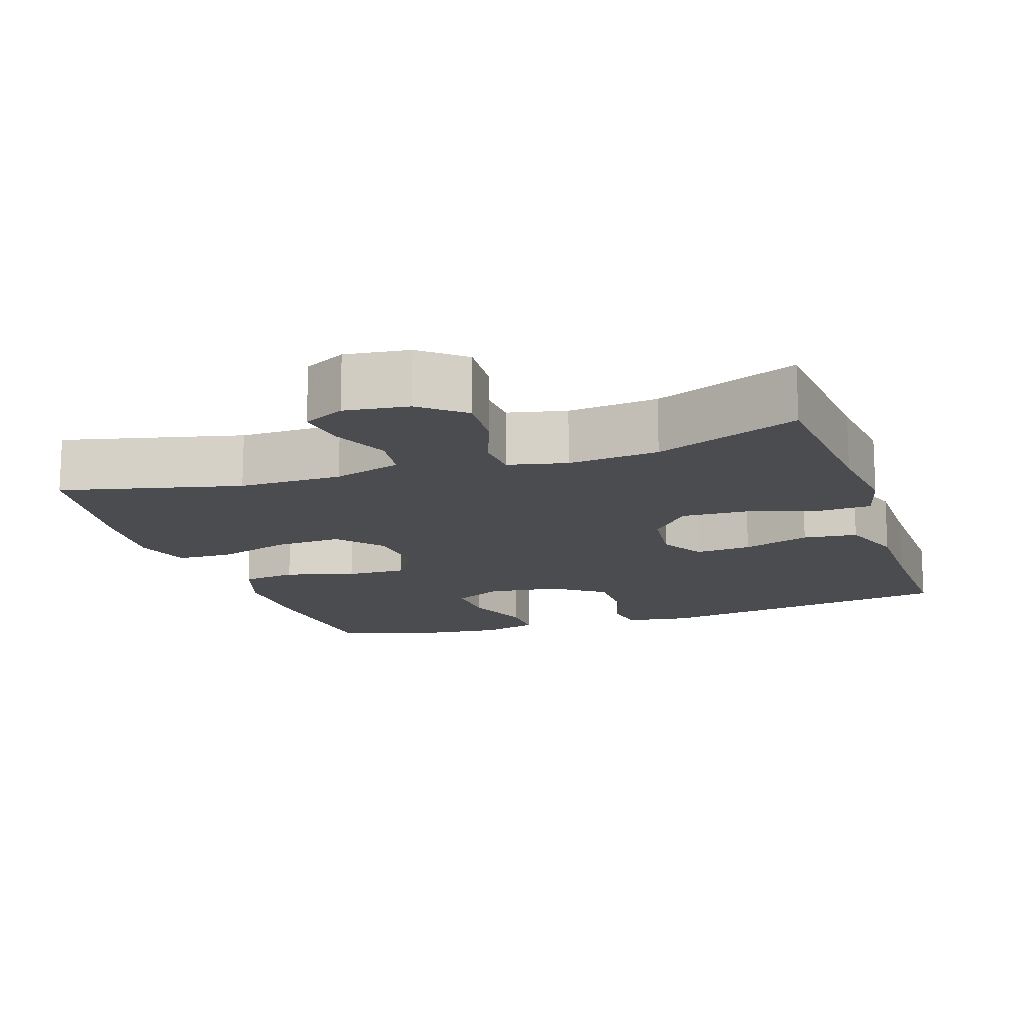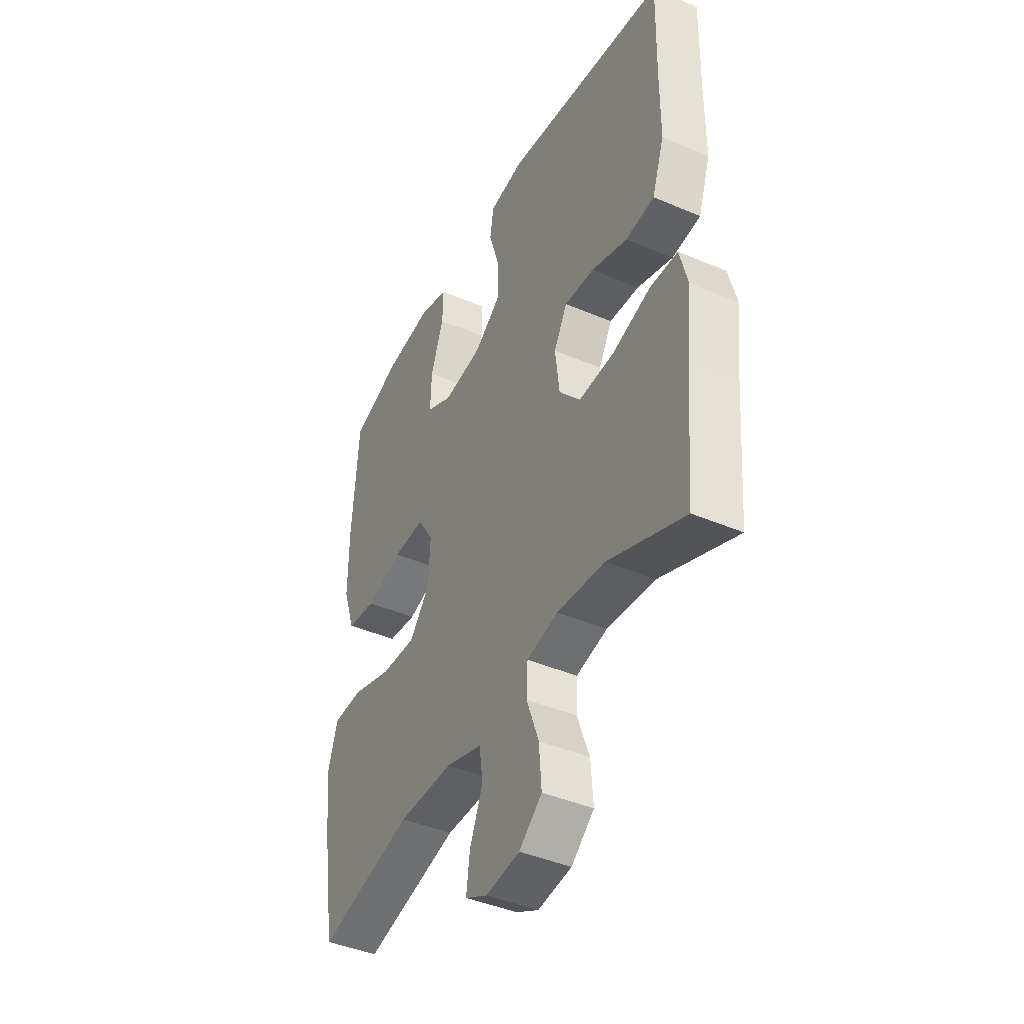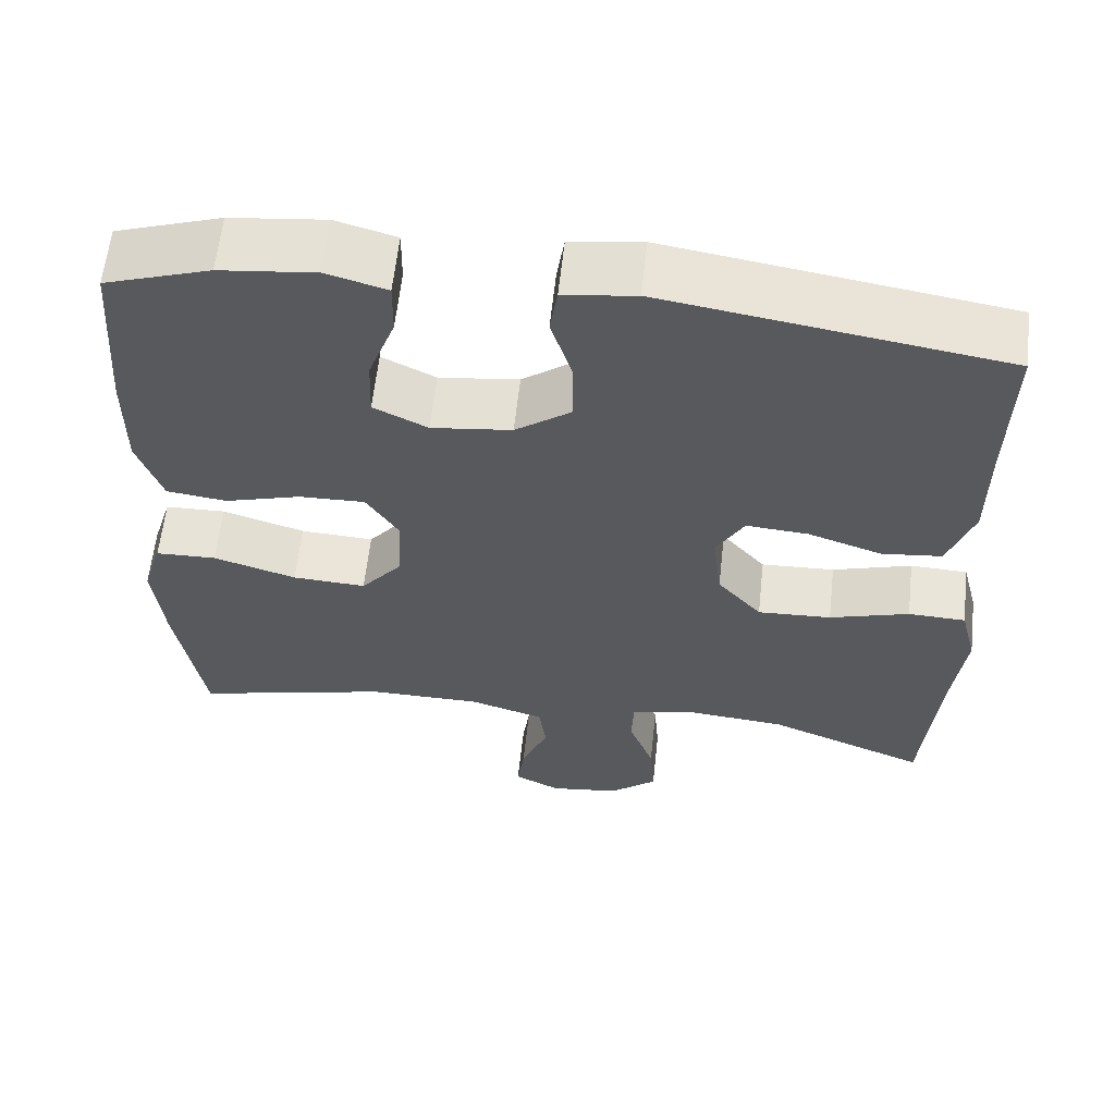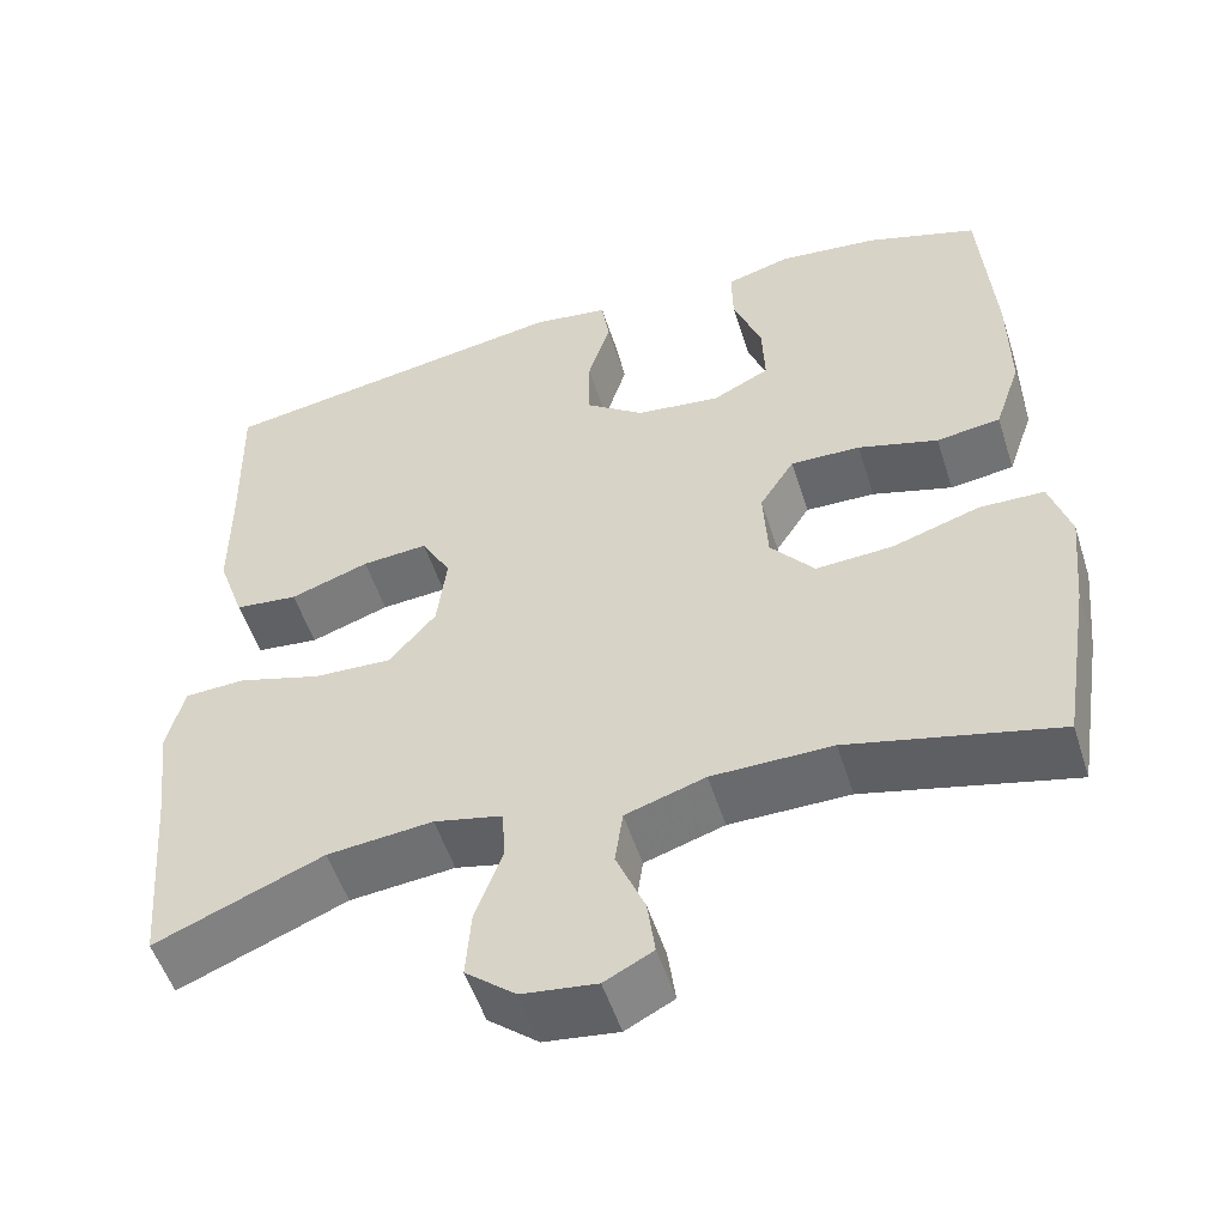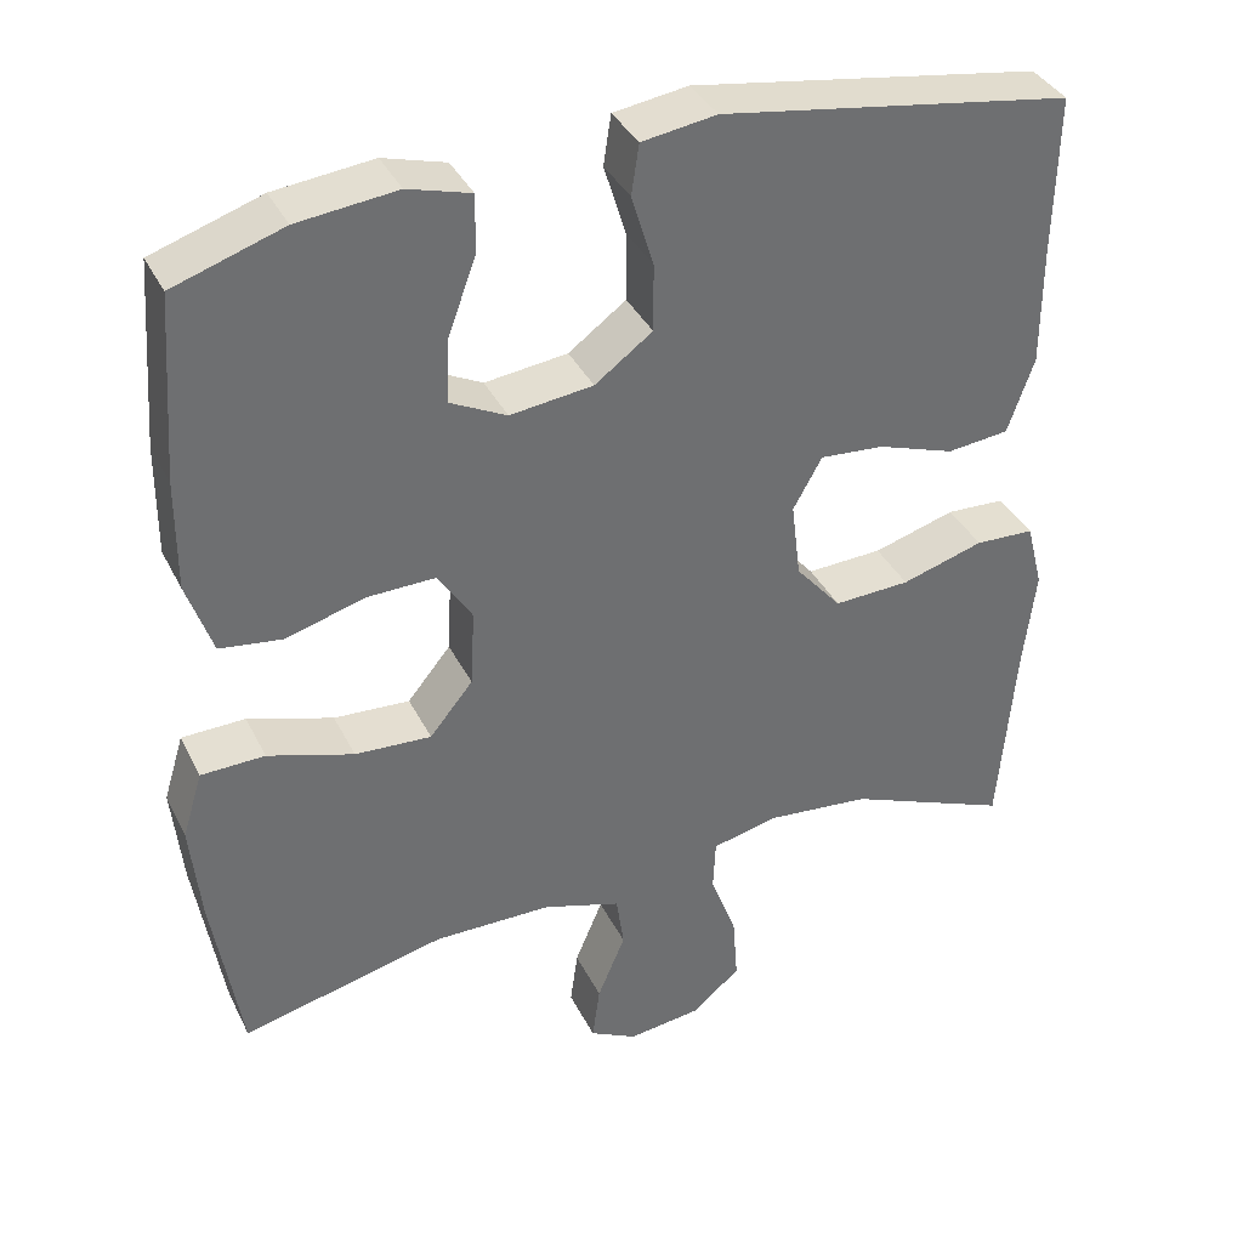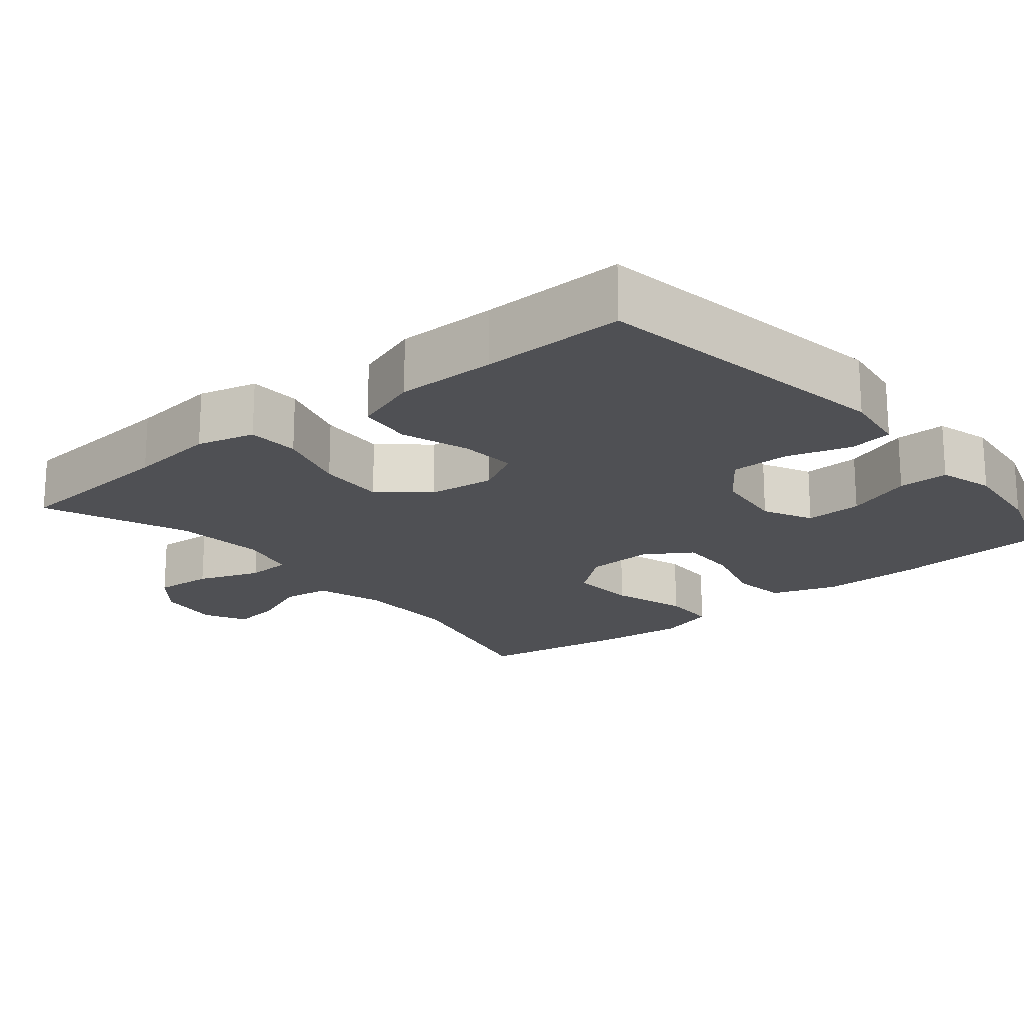
<metadata>
{"format":"obj","ext":"obj","renderer":"f3d","projection":"perspective","resolution":1024,"background":"white","views":[{"elev":-14.7,"azim":-161.4,"up":"+Y"},{"elev":-42.4,"azim":-117.1,"up":"+Z"},{"elev":60.6,"azim":-173.8,"up":"+Z"},{"elev":-52.8,"azim":17.6,"up":"+Z"},{"elev":37.1,"azim":156.0,"up":"+Z"},{"elev":-19.2,"azim":-50.5,"up":"+Y"}]}
</metadata>
<code>
v -0.5 0.07 -0.5
v -0.519 0.07 -0.269
v -0.533 0.07 -0.15
v -0.513 0.07 -0.072
v -0.443 0.07 -0.069
v -0.346 0.07 -0.098
v -0.256 0.07 -0.102
v -0.202 0.07 -0.039
v -0.191 0.07 0.051
v -0.225 0.07 0.112
v -0.301 0.07 0.106
v -0.392 0.07 0.075
v -0.465 0.07 0.083
v -0.496 0.07 0.172
v -0.496 0.07 0.307
v -0.5 0.07 0.5
v -0.086 0.07 0.566
v 0.002 0.07 0.553
v 0.011 0.07 0.494
v -0.015 0.07 0.409
v -0.015 0.07 0.329
v 0.053 0.07 0.279
v 0.151 0.07 0.267
v 0.217 0.07 0.3
v 0.214 0.07 0.377
v 0.181 0.07 0.467
v 0.18 0.07 0.535
v 0.254 0.07 0.556
v 0.371 0.07 0.543
v 0.5 0.07 0.5
v 0.516 0.07 0.283
v 0.517 0.07 0.152
v 0.487 0.07 0.064
v 0.413 0.07 0.054
v 0.32 0.07 0.081
v 0.239 0.07 0.083
v 0.199 0.07 0.02
v 0.204 0.07 -0.071
v 0.255 0.07 -0.133
v 0.345 0.07 -0.128
v 0.446 0.07 -0.096
v 0.521 0.07 -0.098
v 0.545 0.07 -0.176
v 0.533 0.07 -0.296
v 0.5 0.07 -0.5
v 0.259 0.07 -0.442
v 0.12 0.07 -0.443
v 0.028 0.07 -0.472
v 0.019 0.07 -0.536
v 0.052 0.07 -0.615
v 0.061 0.07 -0.681
v 0.005 0.07 -0.71
v -0.081 0.07 -0.699
v -0.139 0.07 -0.651
v -0.133 0.07 -0.572
v -0.102 0.07 -0.488
v -0.105 0.07 -0.427
v -0.184 0.07 -0.409
v -0.306 0.07 -0.421
v -0.5 0 -0.5
v -0.519 0 -0.269
v -0.533 0 -0.15
v -0.513 0 -0.072
v -0.443 0 -0.069
v -0.346 0 -0.098
v -0.256 0 -0.102
v -0.202 0 -0.039
v -0.191 0 0.051
v -0.225 0 0.112
v -0.301 0 0.106
v -0.392 0 0.075
v -0.465 0 0.083
v -0.496 0 0.172
v -0.496 0 0.307
v -0.5 0 0.5
v -0.086 0 0.566
v 0.002 0 0.553
v 0.011 0 0.494
v -0.015 0 0.409
v -0.015 0 0.329
v 0.053 0 0.279
v 0.151 0 0.267
v 0.217 0 0.3
v 0.214 0 0.377
v 0.181 0 0.467
v 0.18 0 0.535
v 0.254 0 0.556
v 0.371 0 0.543
v 0.5 0 0.5
v 0.516 0 0.283
v 0.517 0 0.152
v 0.487 0 0.064
v 0.413 0 0.054
v 0.32 0 0.081
v 0.239 0 0.083
v 0.199 0 0.02
v 0.204 0 -0.071
v 0.255 0 -0.133
v 0.345 0 -0.128
v 0.446 0 -0.096
v 0.521 0 -0.098
v 0.545 0 -0.176
v 0.533 0 -0.296
v 0.5 0 -0.5
v 0.259 0 -0.442
v 0.12 0 -0.443
v 0.028 0 -0.472
v 0.019 0 -0.536
v 0.052 0 -0.615
v 0.061 0 -0.681
v 0.005 0 -0.71
v -0.081 0 -0.699
v -0.139 0 -0.651
v -0.133 0 -0.572
v -0.102 0 -0.488
v -0.105 0 -0.427
v -0.184 0 -0.409
v -0.306 0 -0.421
f 54 55 56
f 53 54 56
f 52 53 56
f 51 52 56
f 50 51 56
f 49 50 56
f 48 49 56 57
f 47 48 57
f 46 47 57 58
f 44 45 46
f 43 44 46
f 42 43 46
f 41 42 46
f 40 41 46
f 39 40 46 58
f 33 34 35
f 32 33 35
f 31 32 35
f 30 31 35
f 29 30 35
f 28 29 35
f 27 28 35
f 25 26 27
f 25 27 35
f 24 25 35 36
f 18 19 20
f 17 18 20
f 16 17 20
f 15 16 20
f 15 20 21
f 14 15 21
f 13 14 21
f 12 13 21
f 11 12 21
f 10 11 21 22
f 4 5 6
f 3 4 6
f 2 3 6
f 2 6 7
f 1 2 7
f 59 1 7
f 59 7 8
f 58 59 8
f 39 58 8
f 38 39 8
f 37 38 8 9
f 36 37 9
f 24 36 9
f 23 24 9
f 9 10 22 23
f 115 114 113
f 115 113 112
f 115 112 111
f 115 111 110
f 115 110 109
f 115 109 108
f 116 115 108 107
f 116 107 106
f 117 116 106 105
f 105 104 103
f 105 103 102
f 105 102 101
f 105 101 100
f 105 100 99
f 117 105 99 98
f 94 93 92
f 94 92 91
f 94 91 90
f 94 90 89
f 94 89 88
f 94 88 87
f 94 87 86
f 86 85 84
f 94 86 84
f 95 94 84 83
f 79 78 77
f 79 77 76
f 79 76 75
f 79 75 74
f 80 79 74
f 80 74 73
f 80 73 72
f 80 72 71
f 80 71 70
f 81 80 70 69
f 65 64 63
f 65 63 62
f 65 62 61
f 66 65 61
f 66 61 60
f 66 60 118
f 67 66 118
f 67 118 117
f 67 117 98
f 67 98 97
f 68 67 97 96
f 68 96 95
f 68 95 83
f 68 83 82
f 82 81 69 68
f 1 60 61 2
f 2 61 62 3
f 3 62 63 4
f 4 63 64 5
f 5 64 65 6
f 6 65 66 7
f 7 66 67 8
f 8 67 68 9
f 9 68 69 10
f 10 69 70 11
f 11 70 71 12
f 12 71 72 13
f 13 72 73 14
f 14 73 74 15
f 15 74 75 16
f 16 75 76 17
f 17 76 77 18
f 18 77 78 19
f 19 78 79 20
f 20 79 80 21
f 21 80 81 22
f 22 81 82 23
f 23 82 83 24
f 24 83 84 25
f 25 84 85 26
f 26 85 86 27
f 27 86 87 28
f 28 87 88 29
f 29 88 89 30
f 30 89 90 31
f 31 90 91 32
f 32 91 92 33
f 33 92 93 34
f 34 93 94 35
f 35 94 95 36
f 36 95 96 37
f 37 96 97 38
f 38 97 98 39
f 39 98 99 40
f 40 99 100 41
f 41 100 101 42
f 42 101 102 43
f 43 102 103 44
f 44 103 104 45
f 45 104 105 46
f 46 105 106 47
f 47 106 107 48
f 48 107 108 49
f 49 108 109 50
f 50 109 110 51
f 51 110 111 52
f 52 111 112 53
f 53 112 113 54
f 54 113 114 55
f 55 114 115 56
f 56 115 116 57
f 57 116 117 58
f 58 117 118 59
f 59 118 60 1

</code>
